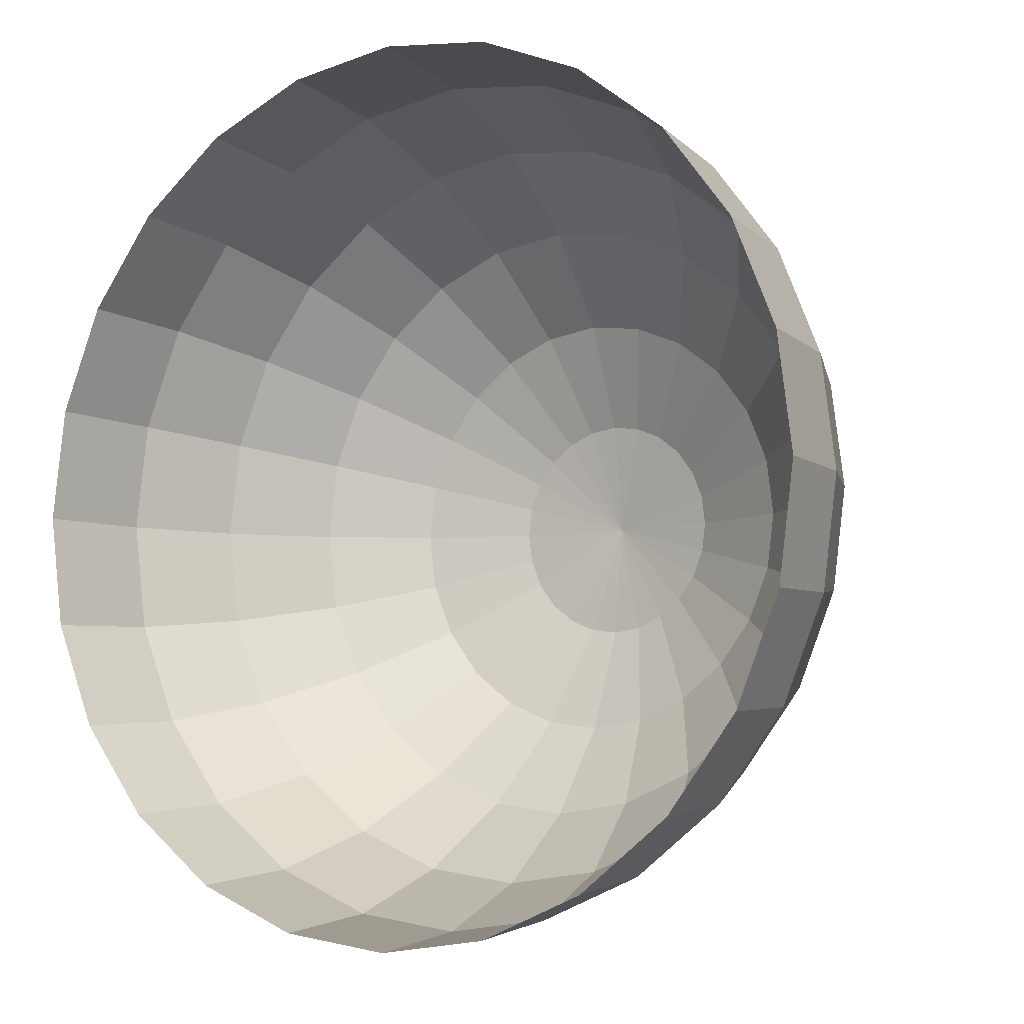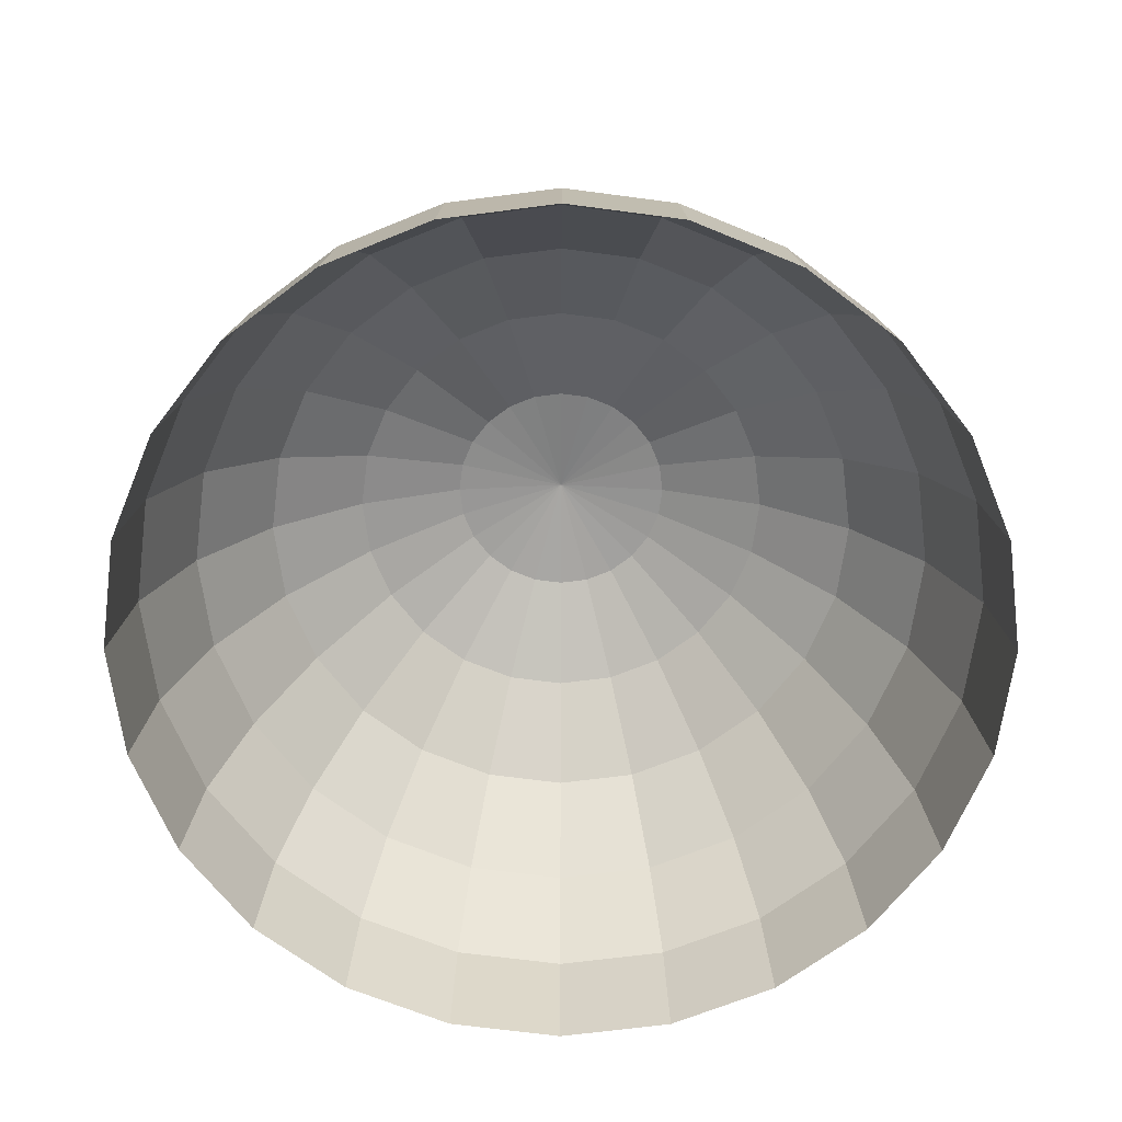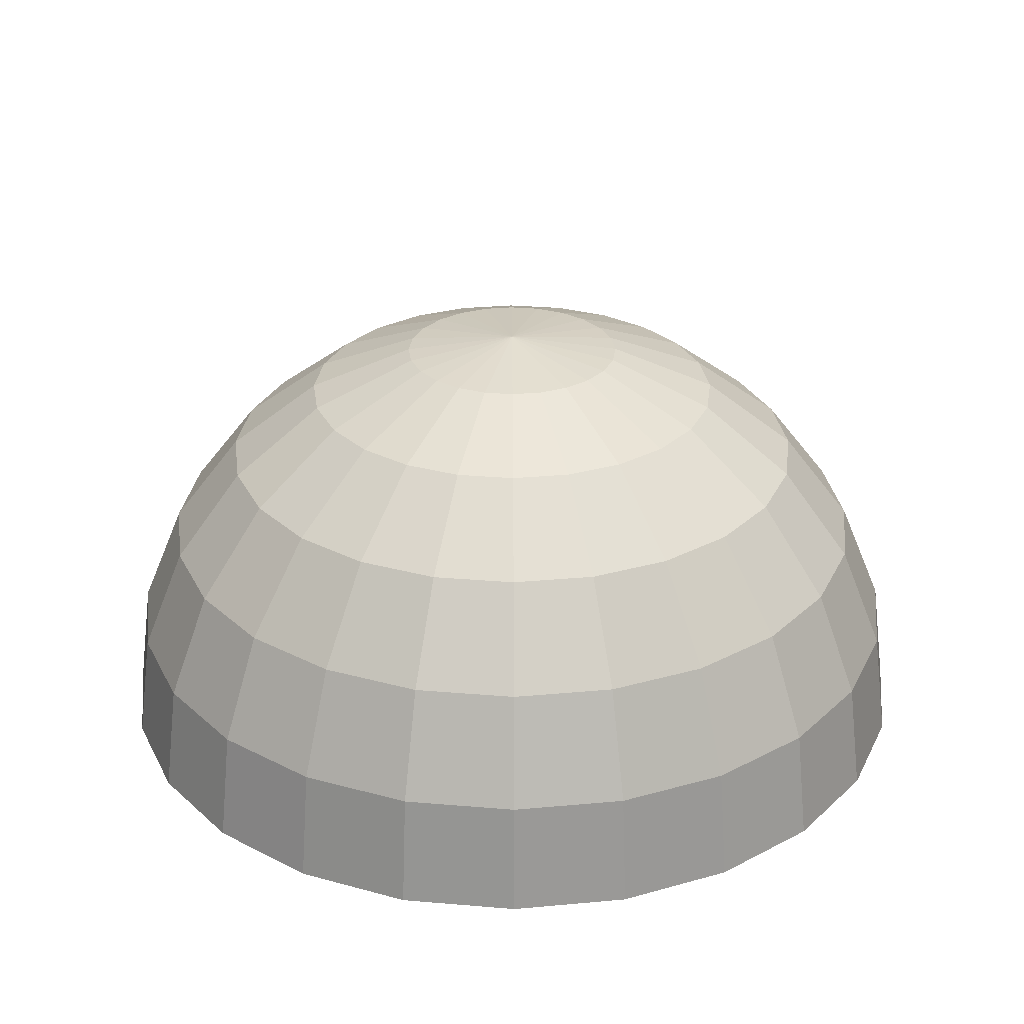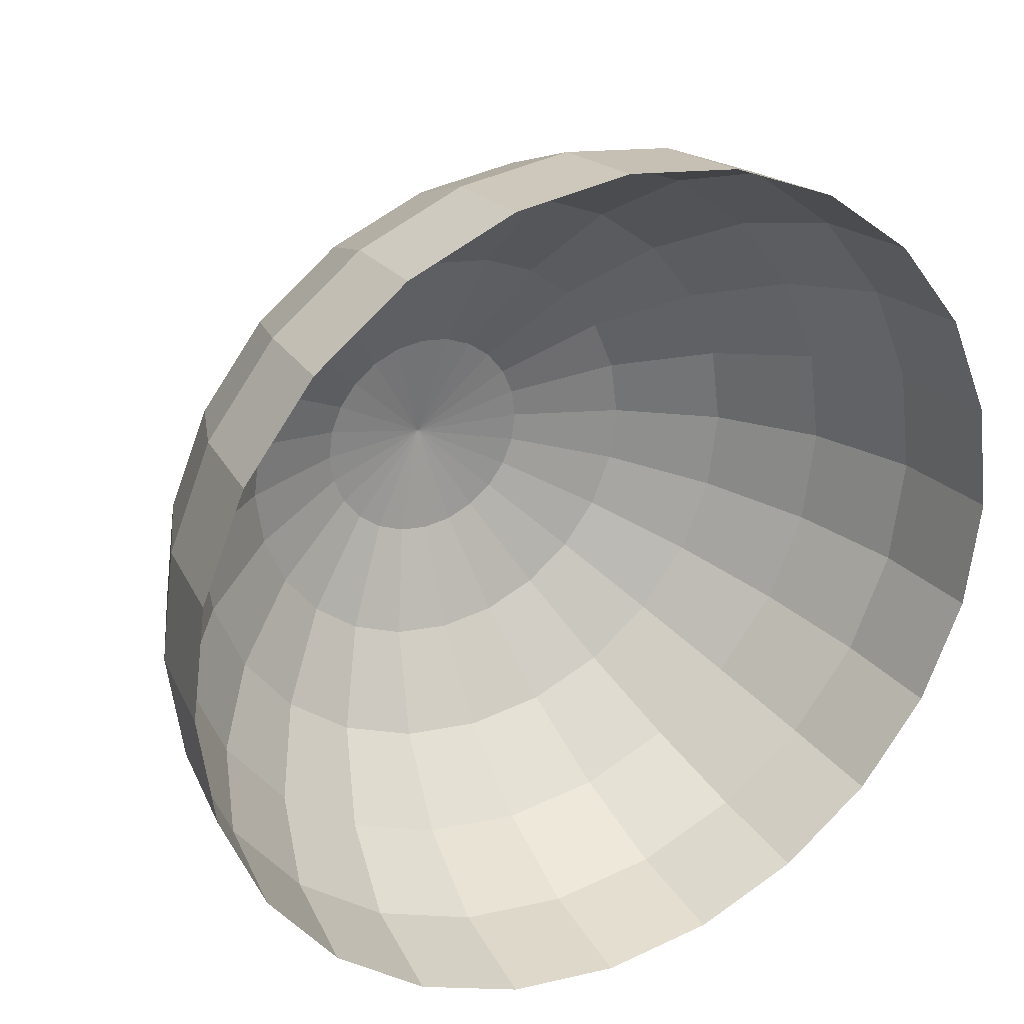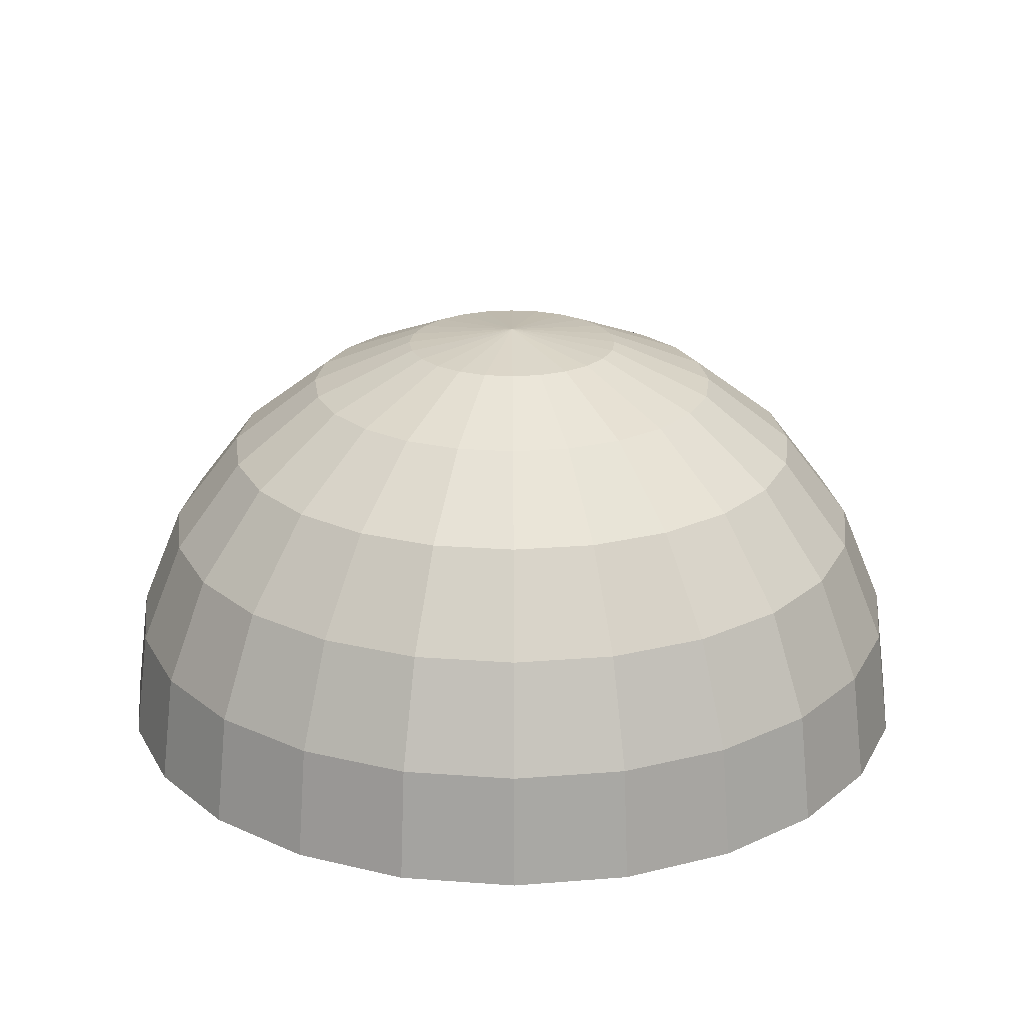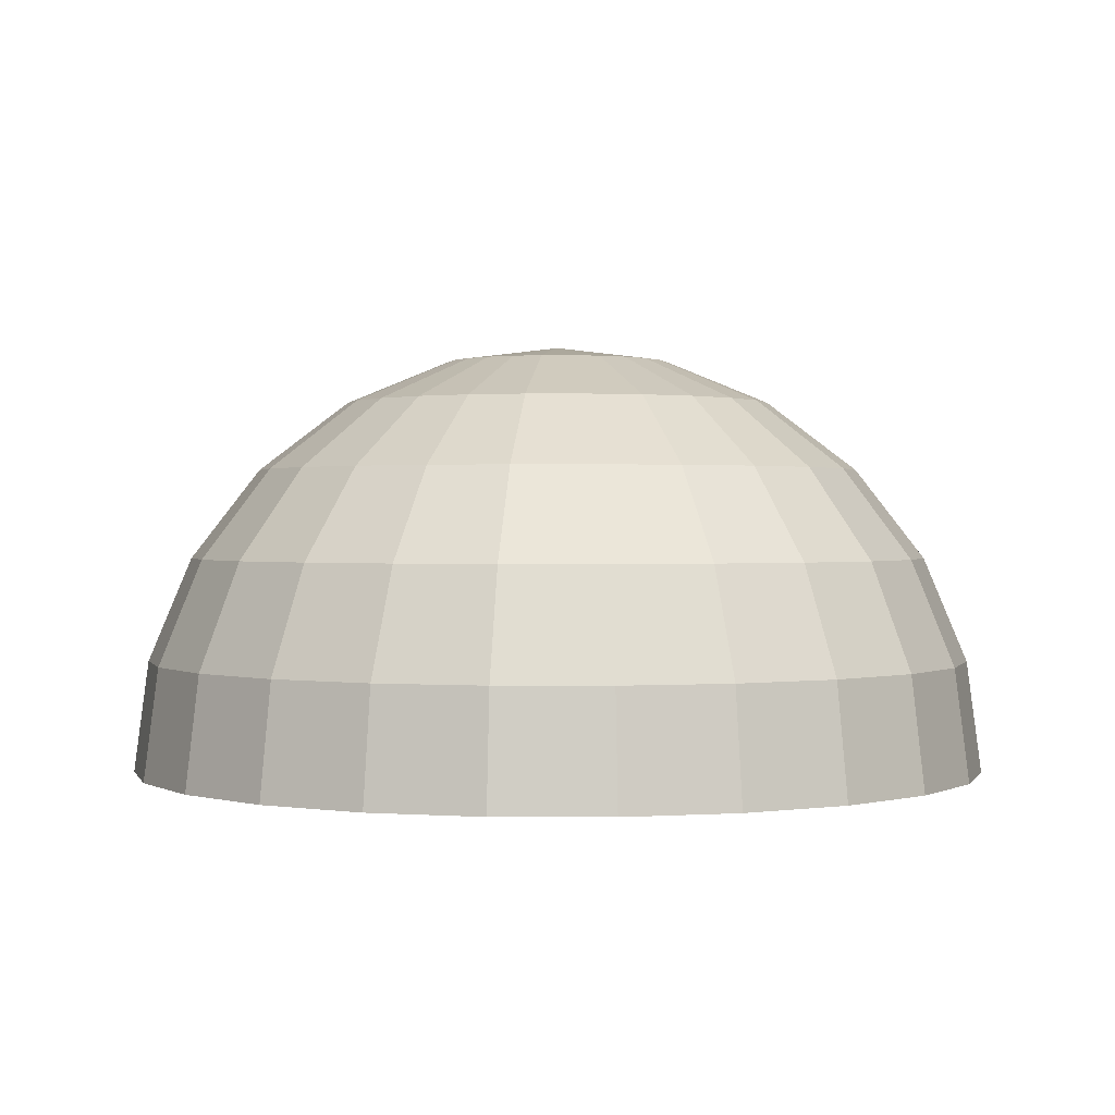
<metadata>
{"format":"obj","ext":"obj","renderer":"f3d","projection":"perspective","resolution":1024,"background":"white","views":[{"elev":-6.6,"azim":33.8,"up":"+Z"},{"elev":-67.0,"azim":-0.1,"up":"+Y"},{"elev":28.9,"azim":14.7,"up":"+Y"},{"elev":27.8,"azim":-28.3,"up":"+Z"},{"elev":23.0,"azim":-45.3,"up":"+Y"},{"elev":0.9,"azim":173.1,"up":"+Y"}]}
</metadata>
<code>
g IMDrawCapsuleCap
o IMDrawCapsuleCap.001
v -1 0 0
v -0.9659 0.2588 0
v -0.933 0.2588 -0.25
v -0.866 0.5 0
v -0.8365 0.5 -0.2241
v -0.7071 0.7071 0
v -0.683 0.7071 -0.183
v -0.5 0.866 0
v -0.483 0.866 -0.1294
v -0.2588 0.9659 0
v -0.25 0.9659 -0.06699
v -0.9659 0 -0.2588
v -0.8365 0.2588 -0.483
v -0.75 0.5 -0.433
v -0.6124 0.7071 -0.3536
v -0.433 0.866 -0.25
v -0.2241 0.9659 -0.1294
v -0.866 0 -0.5
v -0.683 0.2588 -0.683
v -0.6124 0.5 -0.6124
v -0.5 0.7071 -0.5
v -0.3536 0.866 -0.3536
v -0.183 0.9659 -0.183
v -0.7071 0 -0.7071
v -0.483 0.2588 -0.8365
v -0.433 0.5 -0.75
v -0.3536 0.7071 -0.6124
v -0.25 0.866 -0.433
v -0.1294 0.9659 -0.2241
v -0.5 0 -0.866
v -0.25 0.2588 -0.933
v -0.2241 0.5 -0.8365
v -0.183 0.7071 -0.683
v -0.1294 0.866 -0.483
v -0.06699 0.9659 -0.25
v -0.2588 0 -0.9659
v 0 0.2588 -0.9659
v 0 0.5 -0.866
v 0 0.7071 -0.7071
v 0 0.866 -0.5
v 0 0.9659 -0.2588
v 0 0 -1
v 0.25 0.2588 -0.933
v 0.2241 0.5 -0.8365
v 0.183 0.7071 -0.683
v 0.1294 0.866 -0.483
v 0.06699 0.9659 -0.25
v 0.2588 0 -0.9659
v 0.483 0.2588 -0.8365
v 0.433 0.5 -0.75
v 0.3536 0.7071 -0.6124
v 0.25 0.866 -0.433
v 0.1294 0.9659 -0.2241
v 0.5 0 -0.866
v 0.683 0.2588 -0.683
v 0.6124 0.5 -0.6124
v 0.5 0.7071 -0.5
v 0.3536 0.866 -0.3536
v 0.183 0.9659 -0.183
v 0.7071 0 -0.7071
v 0.8365 0.2588 -0.483
v 0.75 0.5 -0.433
v 0.6124 0.7071 -0.3536
v 0.433 0.866 -0.25
v 0.2241 0.9659 -0.1294
v 0.866 0 -0.5
v 0.933 0.2588 -0.25
v 0.8365 0.5 -0.2241
v 0.683 0.7071 -0.183
v 0.483 0.866 -0.1294
v 0.25 0.9659 -0.06699
v 0.9659 0 -0.2588
v 0.9659 0.2588 0
v 0.866 0.5 0
v 0.7071 0.7071 0
v 0.5 0.866 0
v 0.2588 0.9659 0
v 1 0 0
v 0.933 0.2588 0.25
v 0.8365 0.5 0.2241
v 0.683 0.7071 0.183
v 0.483 0.866 0.1294
v 0.25 0.9659 0.06699
v 0.8365 0.2588 0.483
v 0.866 -0 0.5
v 0.75 0.5 0.433
v 0.6124 0.7071 0.3536
v 0.433 0.866 0.25
v 0.2241 0.9659 0.1294
v 0.683 0.2588 0.683
v 0.7071 -0 0.7071
v 0.6124 0.5 0.6124
v 0.5 0.7071 0.5
v 0.3536 0.866 0.3536
v 0.183 0.9659 0.183
v 0.483 0.2588 0.8365
v 0.5 -0 0.866
v 0.433 0.5 0.75
v 0.3536 0.7071 0.6124
v 0.25 0.866 0.433
v 0.1294 0.9659 0.2241
v 0.25 0.2588 0.933
v 0.2588 -0 0.9659
v 0.2241 0.5 0.8365
v 0.183 0.7071 0.683
v 0.1294 0.866 0.483
v 0.06699 0.9659 0.25
v 0 0.2588 0.9659
v 0 -0 1
v 0 0.5 0.866
v 0 0.7071 0.7071
v 0 0.866 0.5
v 0 0.9659 0.2588
v -0.25 0.2588 0.933
v -0.2588 -0 0.9659
v -0.2241 0.5 0.8365
v -0.183 0.7071 0.683
v -0.1294 0.866 0.483
v -0.06699 0.9659 0.25
v -0.483 0.2588 0.8365
v -0.5 -0 0.866
v -0.433 0.5 0.75
v -0.3536 0.7071 0.6124
v -0.25 0.866 0.433
v -0.1294 0.9659 0.2241
v -0.683 0.2588 0.683
v -0.7071 -0 0.7071
v -0.6124 0.5 0.6124
v -0.5 0.7071 0.5
v -0.3536 0.866 0.3536
v -0.183 0.9659 0.183
v -0.8365 0.2588 0.483
v -0.75 0.5 0.433
v -0.6124 0.7071 0.3536
v -0.433 0.866 0.25
v -0.2241 0.9659 0.1294
v -0.933 0.2588 0.25
v -0.9659 -0 0.2588
v -0.8365 0.5 0.2241
v -0.683 0.7071 0.183
v -0.483 0.866 0.1294
v -0.25 0.9659 0.06699
v -1e-06 1 0
v 0.9659 -0 0.2588
v -0.866 -0 0.5
f 1 2 3
f 4 5 3
f 6 7 5
f 8 9 7
f 10 11 9
f 12 3 13
f 3 5 14
f 7 15 14
f 9 16 15
f 11 17 16
f 18 13 19
f 14 20 19
f 15 21 20
f 16 22 21
f 17 23 22
f 24 19 25
f 20 26 25
f 21 27 26
f 21 22 28
f 22 23 29
f 30 25 31
f 26 32 31
f 27 33 32
f 28 34 33
f 28 29 35
f 36 31 37
f 32 38 37
f 33 39 38
f 34 40 39
f 34 35 41
f 42 37 43
f 38 44 43
f 39 45 44
f 40 46 45
f 40 41 47
f 48 43 49
f 44 50 49
f 45 51 50
f 46 52 51
f 46 47 53
f 54 49 55
f 50 56 55
f 51 57 56
f 51 52 58
f 52 53 59
f 60 55 61
f 56 62 61
f 57 63 62
f 57 58 64
f 58 59 65
f 66 61 67
f 62 68 67
f 63 69 68
f 63 64 70
f 64 65 71
f 72 67 73
f 68 74 73
f 69 75 74
f 69 70 76
f 70 71 77
f 78 73 79
f 73 74 80
f 75 81 80
f 75 76 82
f 76 77 83
f 79 84 85
f 80 86 84
f 81 87 86
f 81 82 88
f 82 83 89
f 84 90 91
f 84 86 92
f 87 93 92
f 87 88 94
f 88 89 95
f 90 96 97
f 92 98 96
f 93 99 98
f 94 100 99
f 95 101 100
f 96 102 103
f 98 104 102
f 99 105 104
f 100 106 105
f 100 101 107
f 102 108 109
f 104 110 108
f 105 111 110
f 106 112 111
f 106 107 113
f 108 114 115
f 110 116 114
f 111 117 116
f 112 118 117
f 113 119 118
f 114 120 121
f 116 122 120
f 117 123 122
f 118 124 123
f 119 125 124
f 120 126 127
f 122 128 126
f 123 129 128
f 124 130 129
f 125 131 130
f 127 126 132
f 128 133 132
f 129 134 133
f 130 135 134
f 131 136 135
f 132 137 138
f 133 139 137
f 134 140 139
f 135 141 140
f 136 142 141
f 10 143 11
f 11 143 17
f 17 143 23
f 23 143 29
f 29 143 35
f 35 143 41
f 41 143 47
f 47 143 53
f 53 143 59
f 59 143 65
f 65 143 71
f 71 143 77
f 77 143 83
f 83 143 89
f 89 143 95
f 95 143 101
f 101 143 107
f 107 143 113
f 113 143 119
f 119 143 125
f 125 143 131
f 131 143 136
f 136 143 142
f 138 137 2
f 137 139 4
f 139 140 6
f 140 141 8
f 141 142 10
f 142 143 10
f 12 1 3
f 2 4 3
f 4 6 5
f 6 8 7
f 8 10 9
f 18 12 13
f 13 3 14
f 5 7 14
f 7 9 15
f 9 11 16
f 24 18 19
f 13 14 19
f 14 15 20
f 15 16 21
f 16 17 22
f 30 24 25
f 19 20 25
f 20 21 26
f 27 21 28
f 28 22 29
f 36 30 31
f 25 26 31
f 26 27 32
f 27 28 33
f 34 28 35
f 42 36 37
f 31 32 37
f 32 33 38
f 33 34 39
f 40 34 41
f 48 42 43
f 37 38 43
f 38 39 44
f 39 40 45
f 46 40 47
f 54 48 49
f 43 44 49
f 44 45 50
f 45 46 51
f 52 46 53
f 60 54 55
f 49 50 55
f 50 51 56
f 57 51 58
f 58 52 59
f 66 60 61
f 55 56 61
f 56 57 62
f 63 57 64
f 64 58 65
f 72 66 67
f 61 62 67
f 62 63 68
f 69 63 70
f 70 64 71
f 78 72 73
f 67 68 73
f 68 69 74
f 75 69 76
f 76 70 77
f 144 78 79
f 79 73 80
f 74 75 80
f 81 75 82
f 82 76 83
f 144 79 85
f 79 80 84
f 80 81 86
f 87 81 88
f 88 82 89
f 85 84 91
f 90 84 92
f 86 87 92
f 93 87 94
f 94 88 95
f 91 90 97
f 90 92 96
f 92 93 98
f 93 94 99
f 94 95 100
f 97 96 103
f 96 98 102
f 98 99 104
f 99 100 105
f 106 100 107
f 103 102 109
f 102 104 108
f 104 105 110
f 105 106 111
f 112 106 113
f 109 108 115
f 108 110 114
f 110 111 116
f 111 112 117
f 112 113 118
f 115 114 121
f 114 116 120
f 116 117 122
f 117 118 123
f 118 119 124
f 121 120 127
f 120 122 126
f 122 123 128
f 123 124 129
f 124 125 130
f 145 127 132
f 126 128 132
f 128 129 133
f 129 130 134
f 130 131 135
f 145 132 138
f 132 133 137
f 133 134 139
f 134 135 140
f 135 136 141
f 1 138 2
f 2 137 4
f 4 139 6
f 6 140 8
f 8 141 10

</code>
